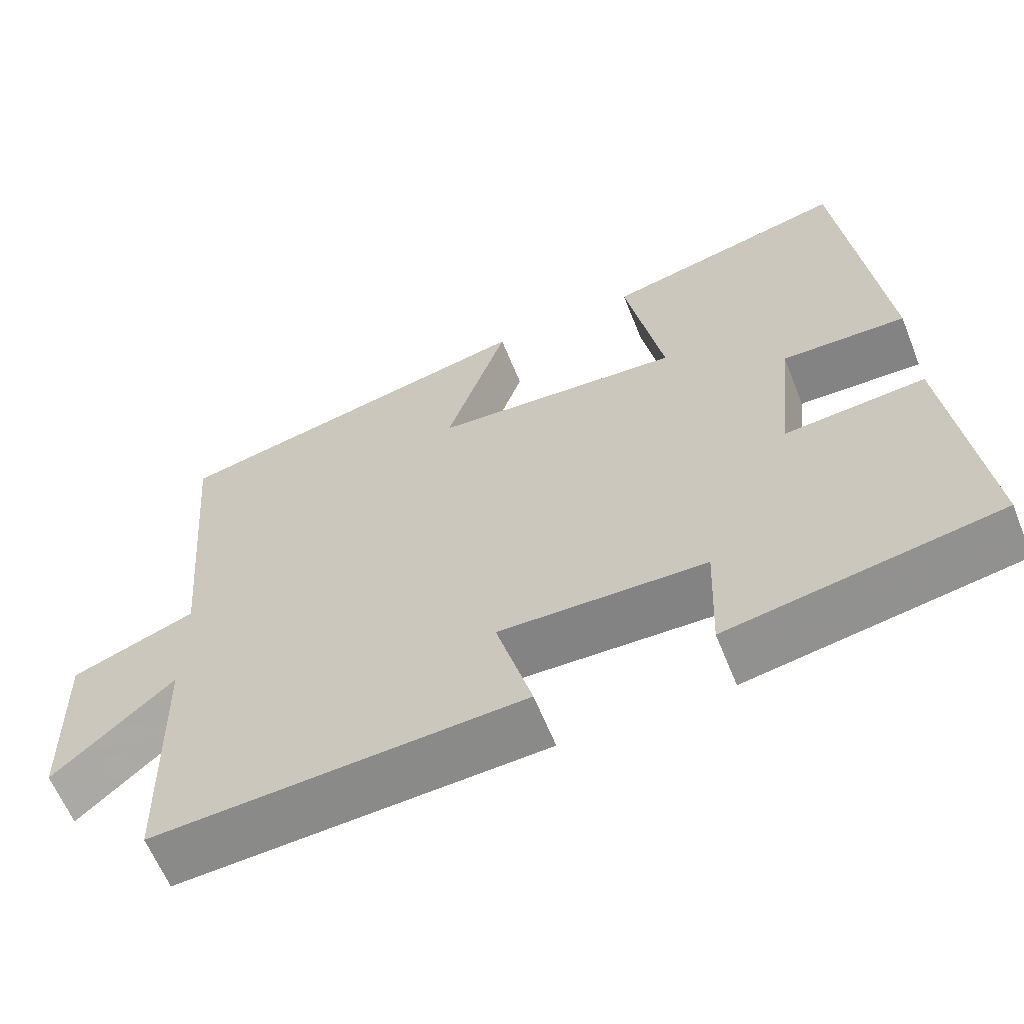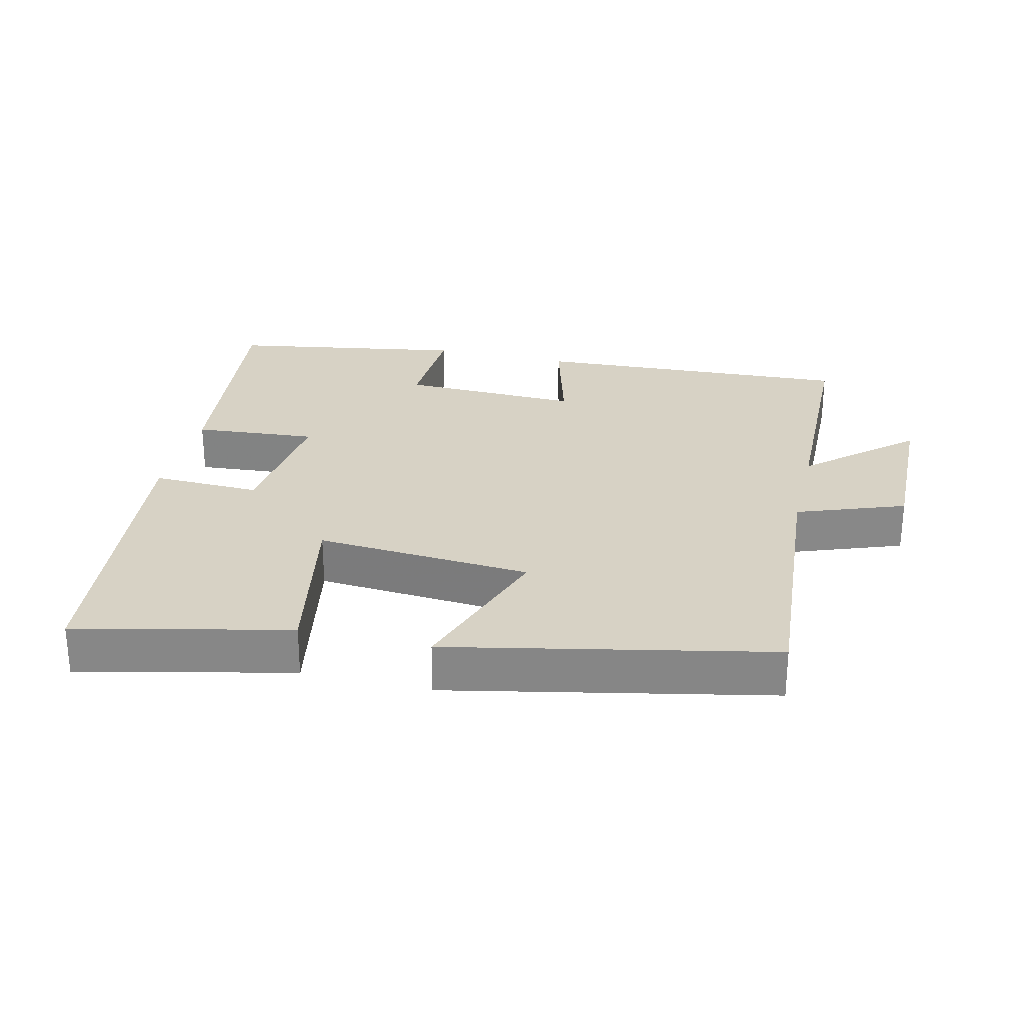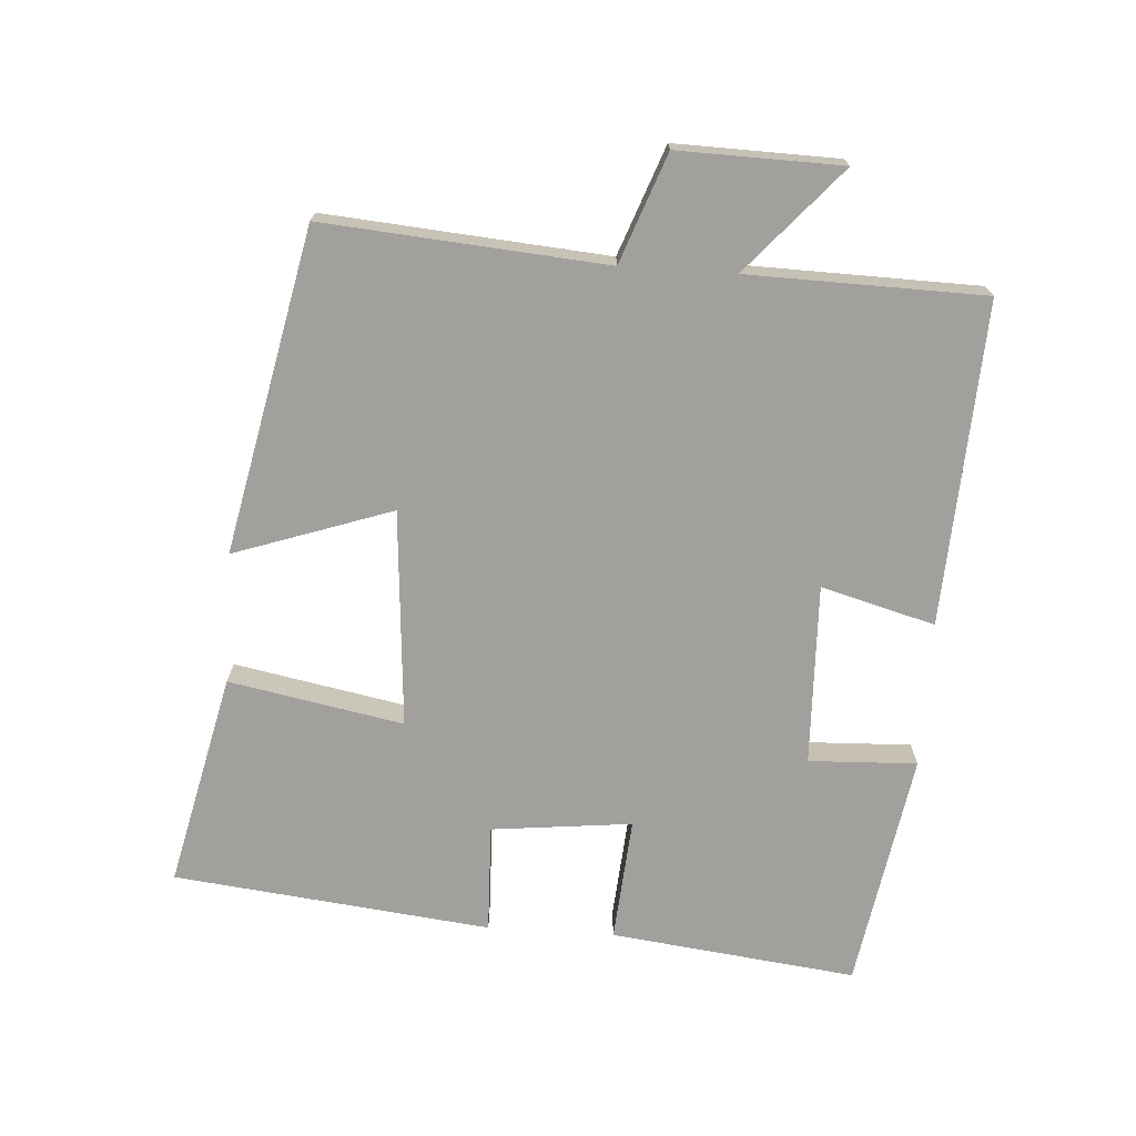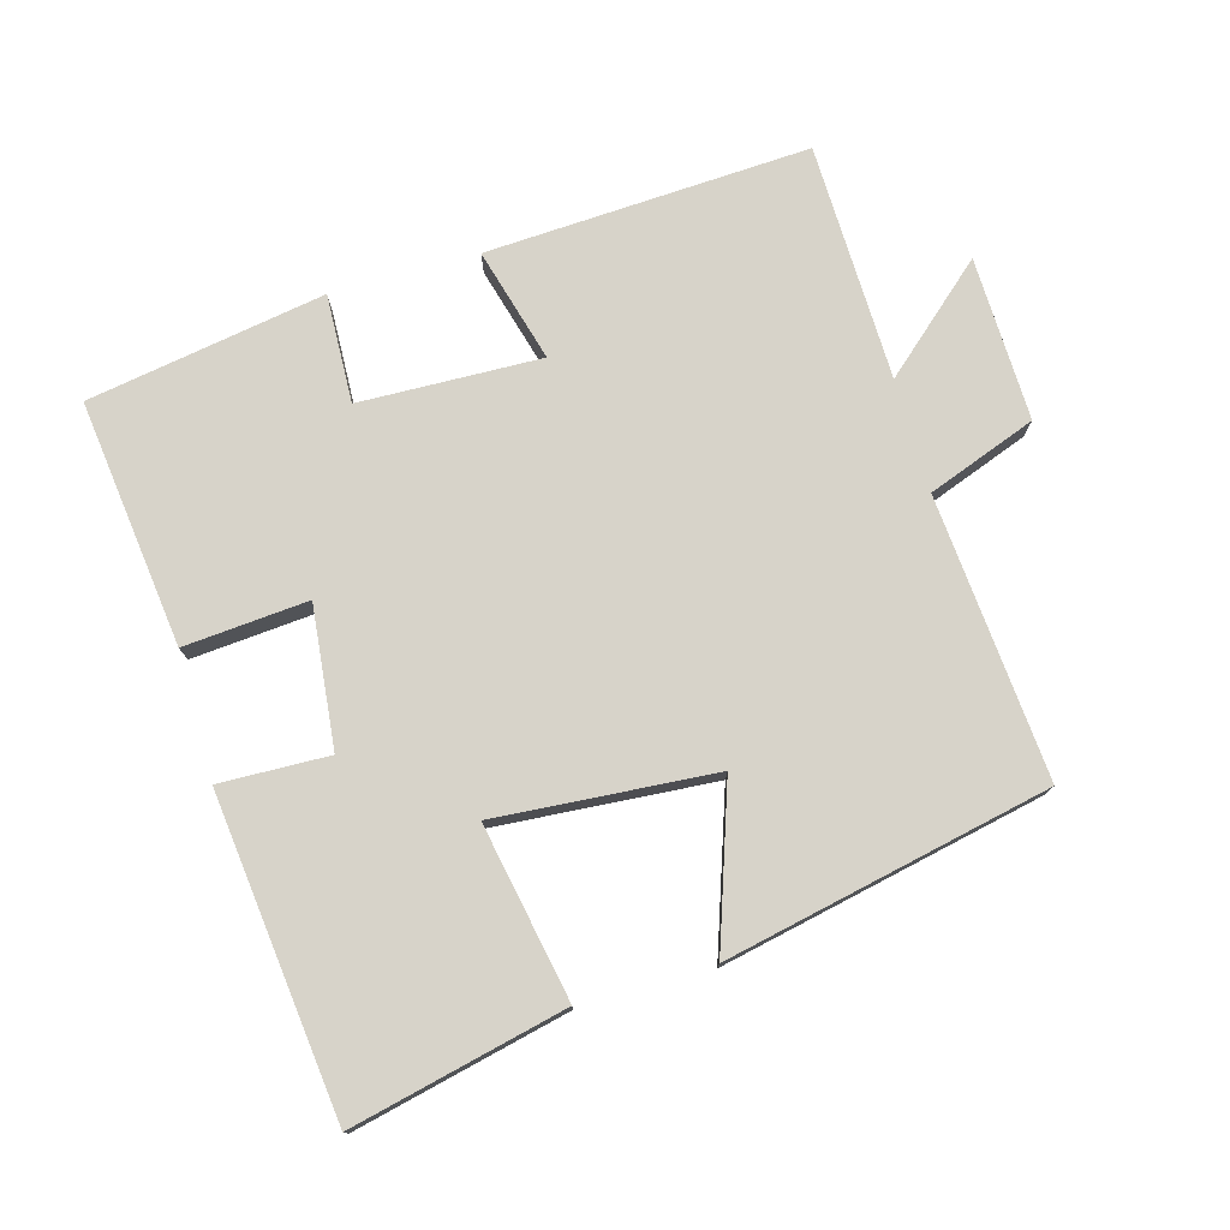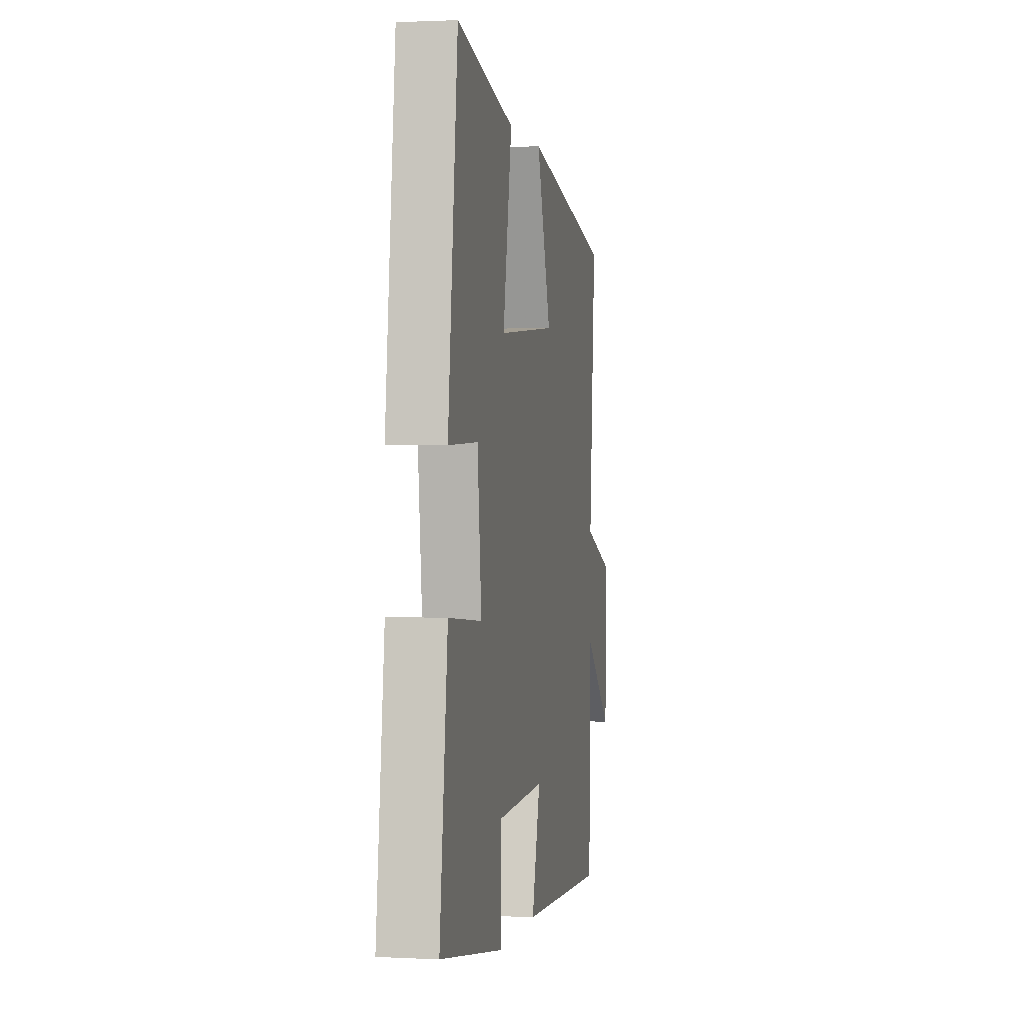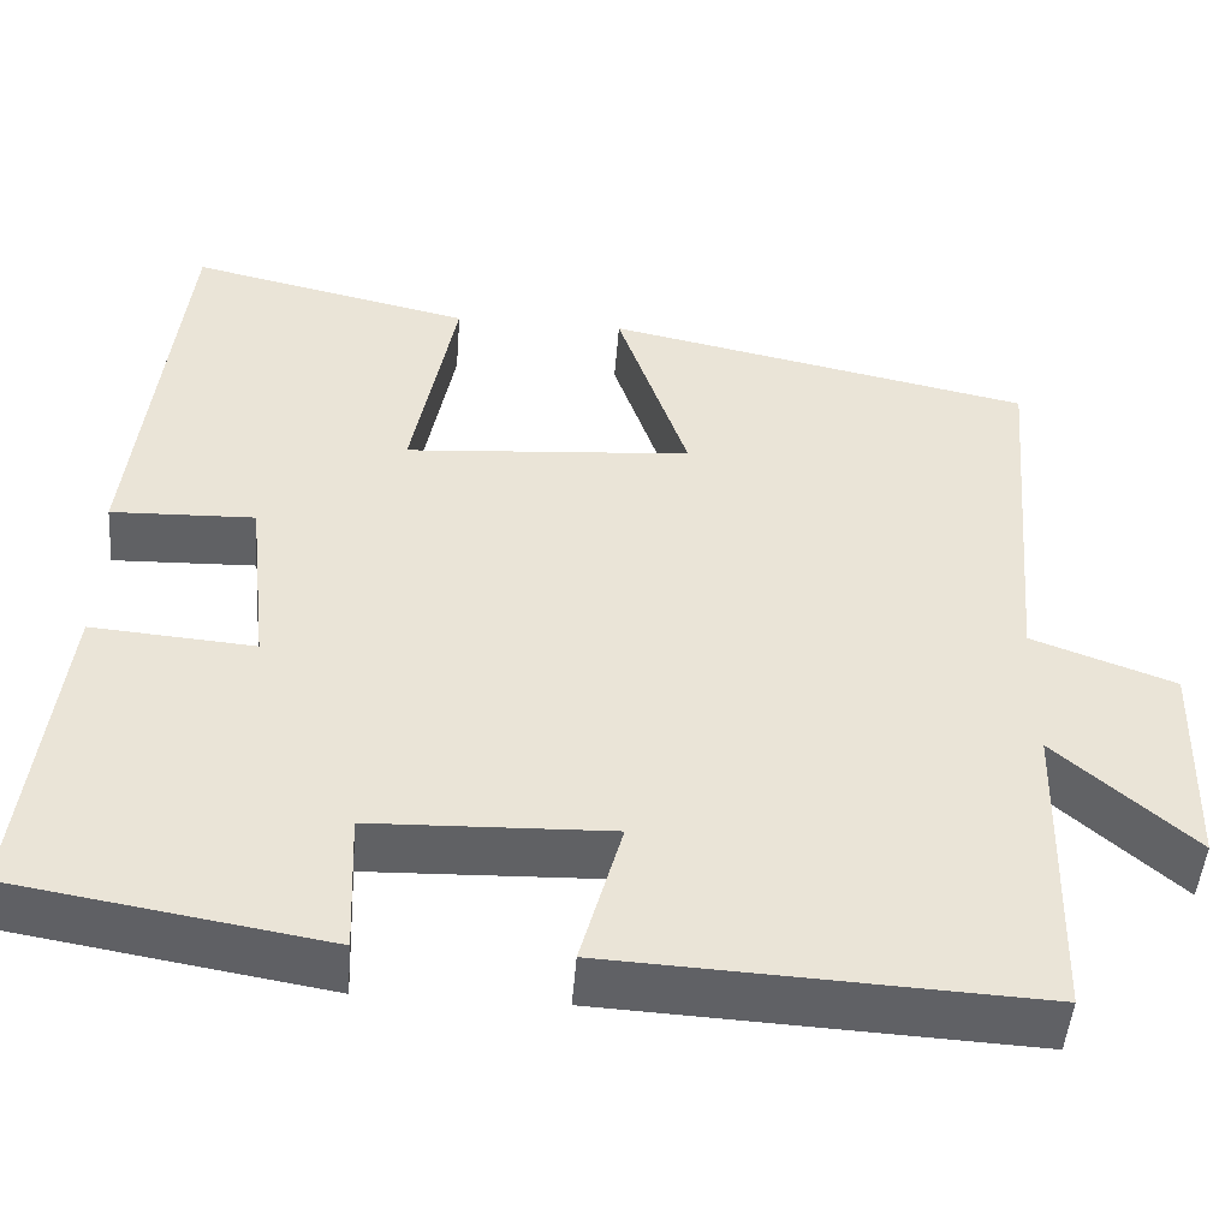
<metadata>
{"format":"obj","ext":"obj","renderer":"f3d","projection":"perspective","resolution":1024,"background":"white","views":[{"elev":-62.0,"azim":-158.2,"up":"+Z"},{"elev":27.6,"azim":13.5,"up":"+Y"},{"elev":-71.7,"azim":86.3,"up":"+Y"},{"elev":76.4,"azim":-15.8,"up":"+Y"},{"elev":1.1,"azim":-79.3,"up":"+Z"},{"elev":-47.9,"azim":-4.4,"up":"+Z"}]}
</metadata>
<code>
v 0.492 0.07 -0.525
v 0.018 0.07 -0.5
v 0.064 0.07 -0.333
v -0.202 0.07 -0.341
v -0.196 0.07 -0.5
v -0.544 0.07 -0.441
v -0.5 0.07 -0.08
v -0.318 0.07 -0.095
v -0.34 0.07 0.111
v -0.5 0.07 0.106
v -0.447 0.07 0.572
v -0.133 0.07 0.5
v -0.182 0.07 0.244
v 0.138 0.07 0.268
v 0.059 0.07 0.5
v 0.534 0.07 0.4
v 0.5 0.07 -0.014
v 0.659 0.07 -0.073
v 0.653 0.07 -0.313
v 0.5 0.07 -0.178
v 0.492 0 -0.525
v 0.018 0 -0.5
v 0.064 0 -0.333
v -0.202 0 -0.341
v -0.196 0 -0.5
v -0.544 0 -0.441
v -0.5 0 -0.08
v -0.318 0 -0.095
v -0.34 0 0.111
v -0.5 0 0.106
v -0.447 0 0.572
v -0.133 0 0.5
v -0.182 0 0.244
v 0.138 0 0.268
v 0.059 0 0.5
v 0.534 0 0.4
v 0.5 0 -0.014
v 0.659 0 -0.073
v 0.653 0 -0.313
v 0.5 0 -0.178
f 17 18 19 20
f 17 20 1 2
f 14 15 16 17
f 13 14 17
f 10 11 12 13
f 9 10 13
f 8 9 13 17
f 5 6 7 8
f 4 5 8
f 3 4 8 17
f 2 3 17
f 40 39 38 37
f 22 21 40 37
f 37 36 35 34
f 37 34 33
f 33 32 31 30
f 33 30 29
f 37 33 29 28
f 28 27 26 25
f 28 25 24
f 37 28 24 23
f 37 23 22
f 1 21 22 2
f 2 22 23 3
f 3 23 24 4
f 4 24 25 5
f 5 25 26 6
f 6 26 27 7
f 7 27 28 8
f 8 28 29 9
f 9 29 30 10
f 10 30 31 11
f 11 31 32 12
f 12 32 33 13
f 13 33 34 14
f 14 34 35 15
f 15 35 36 16
f 16 36 37 17
f 17 37 38 18
f 18 38 39 19
f 19 39 40 20
f 20 40 21 1

</code>
